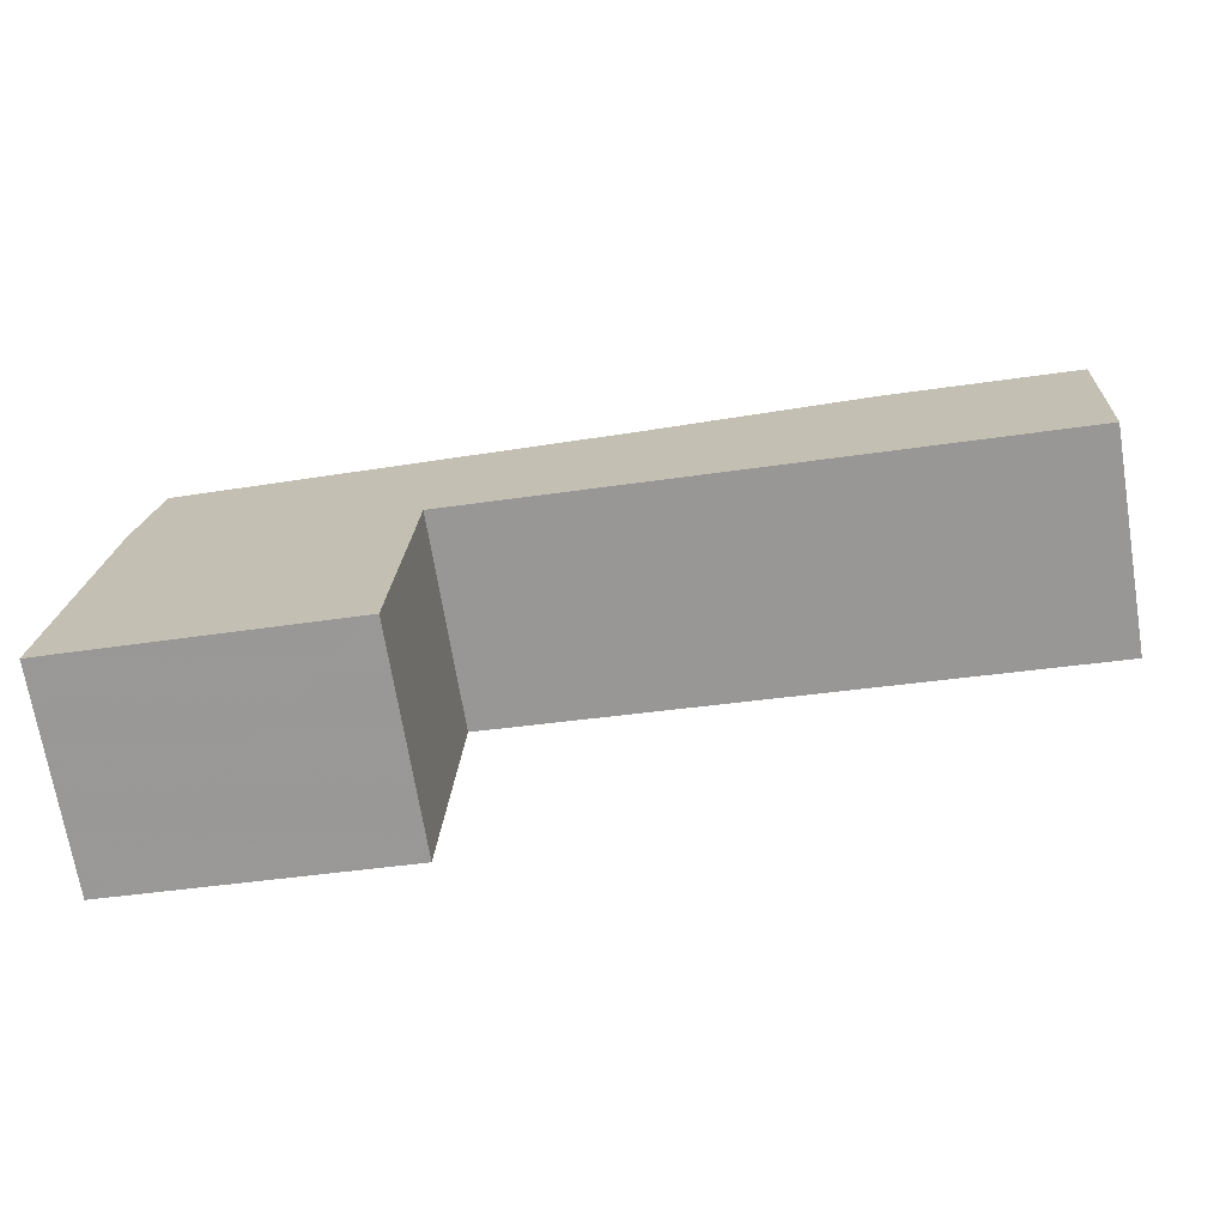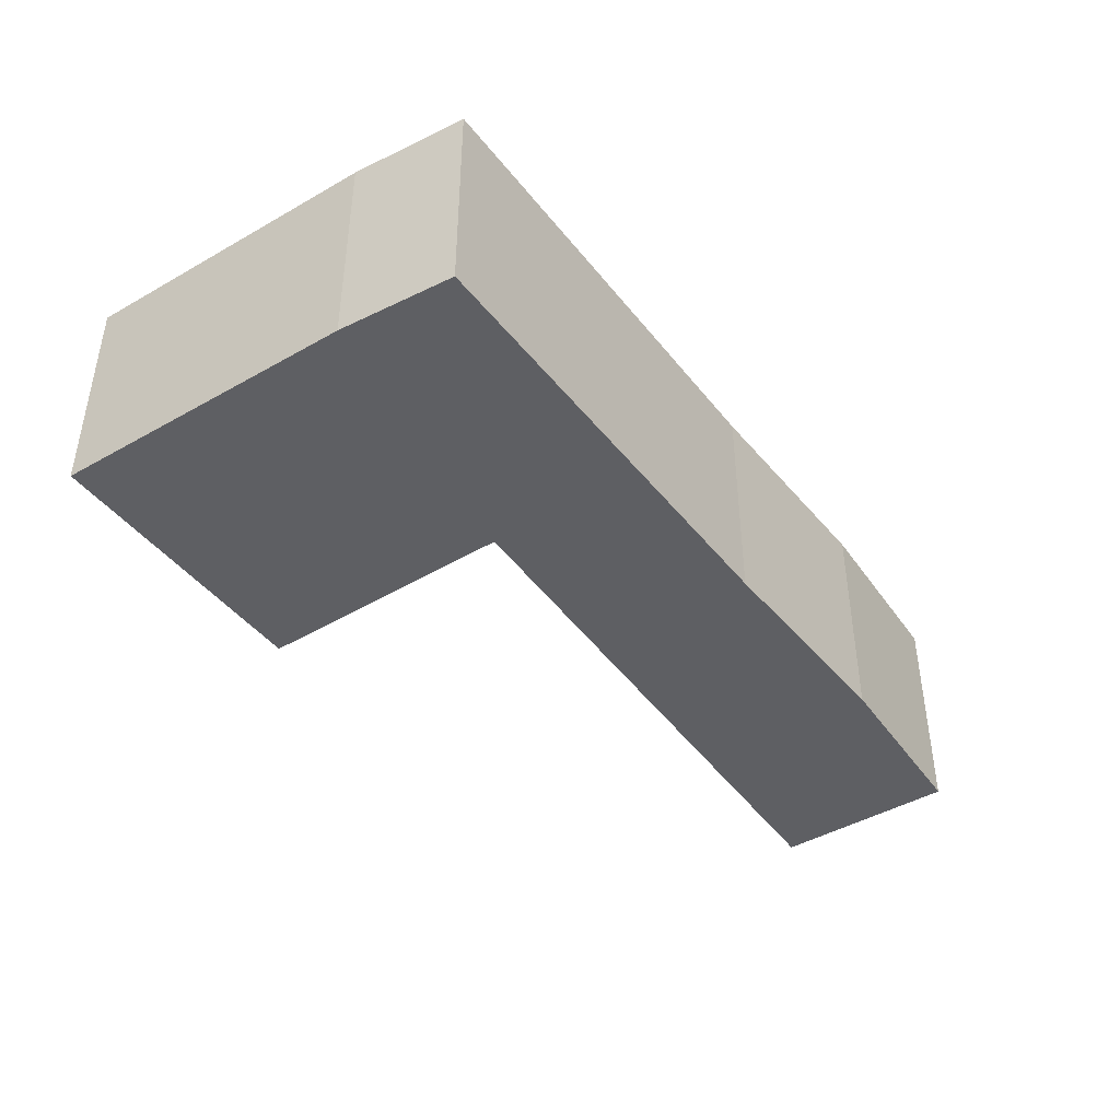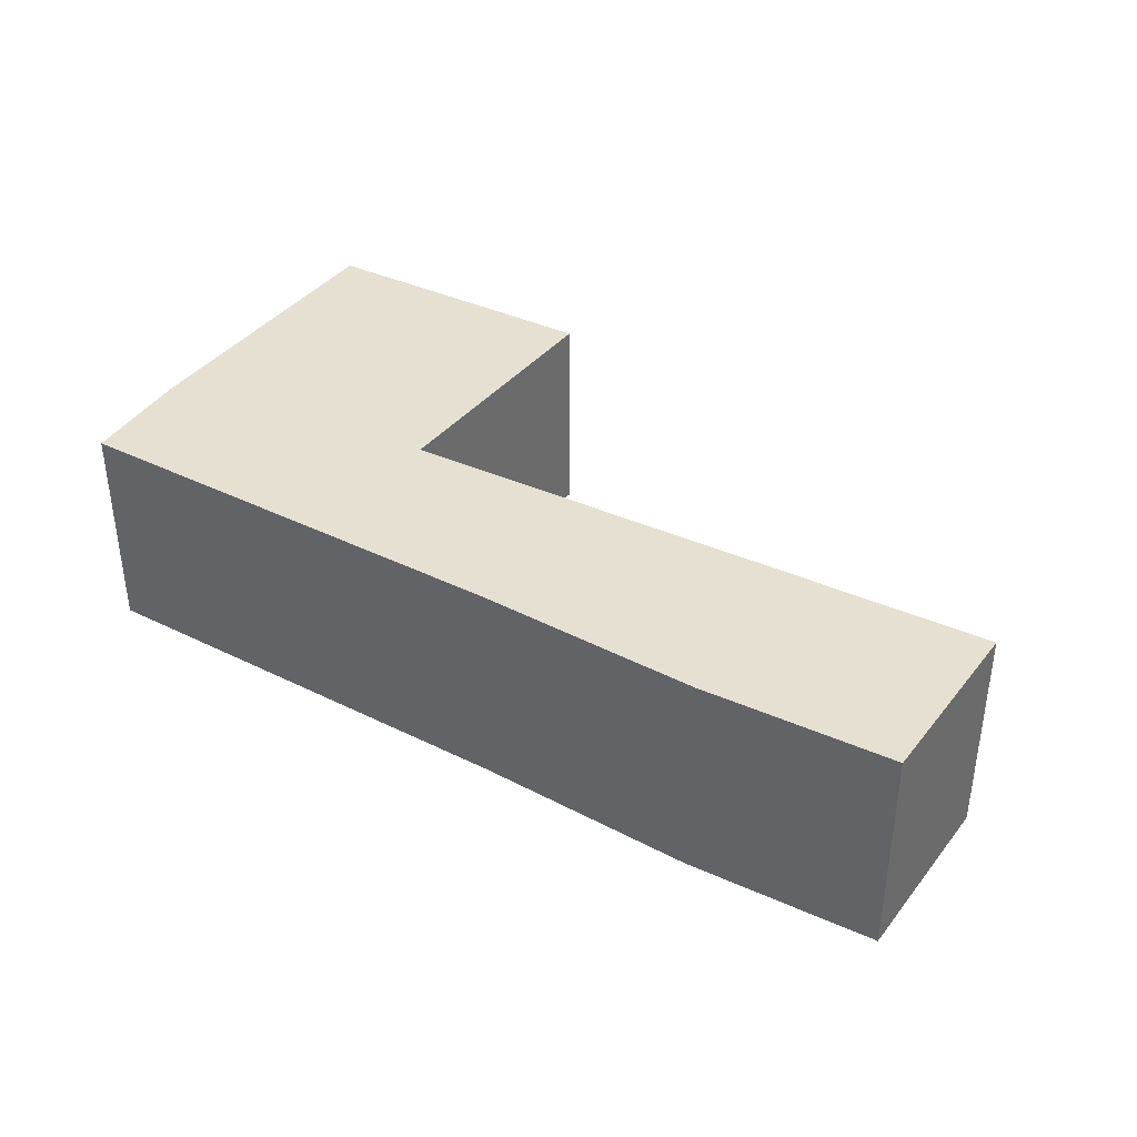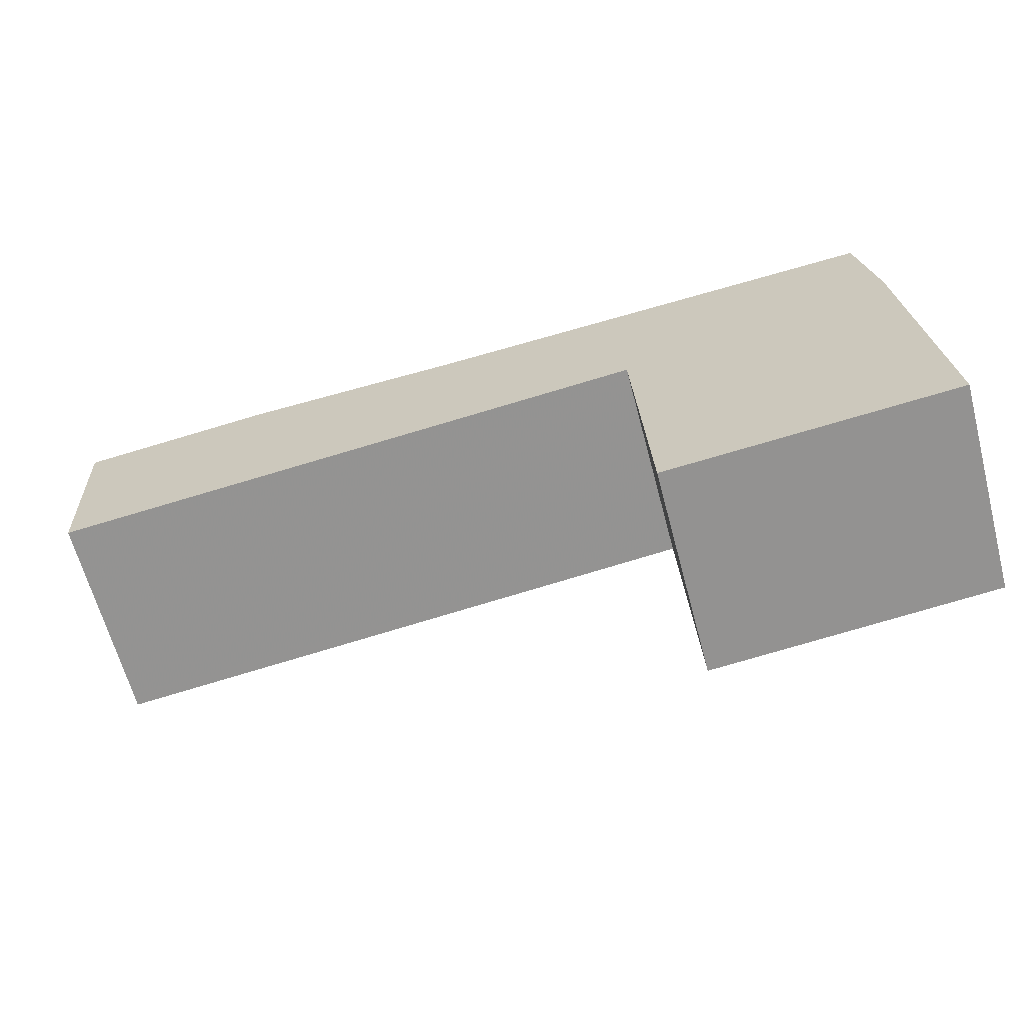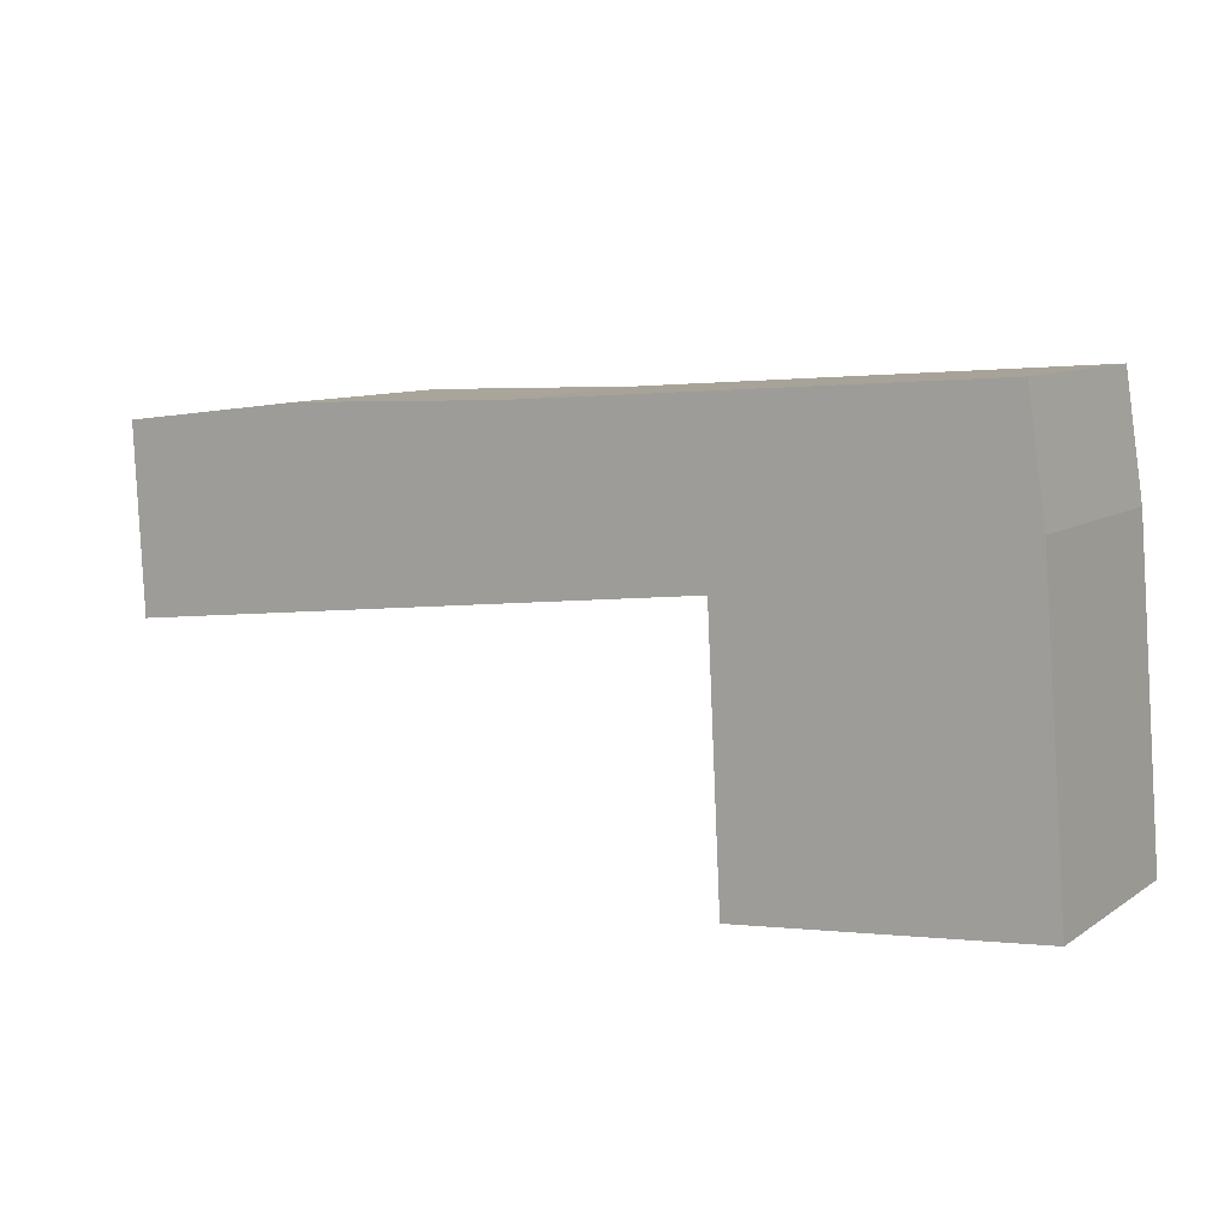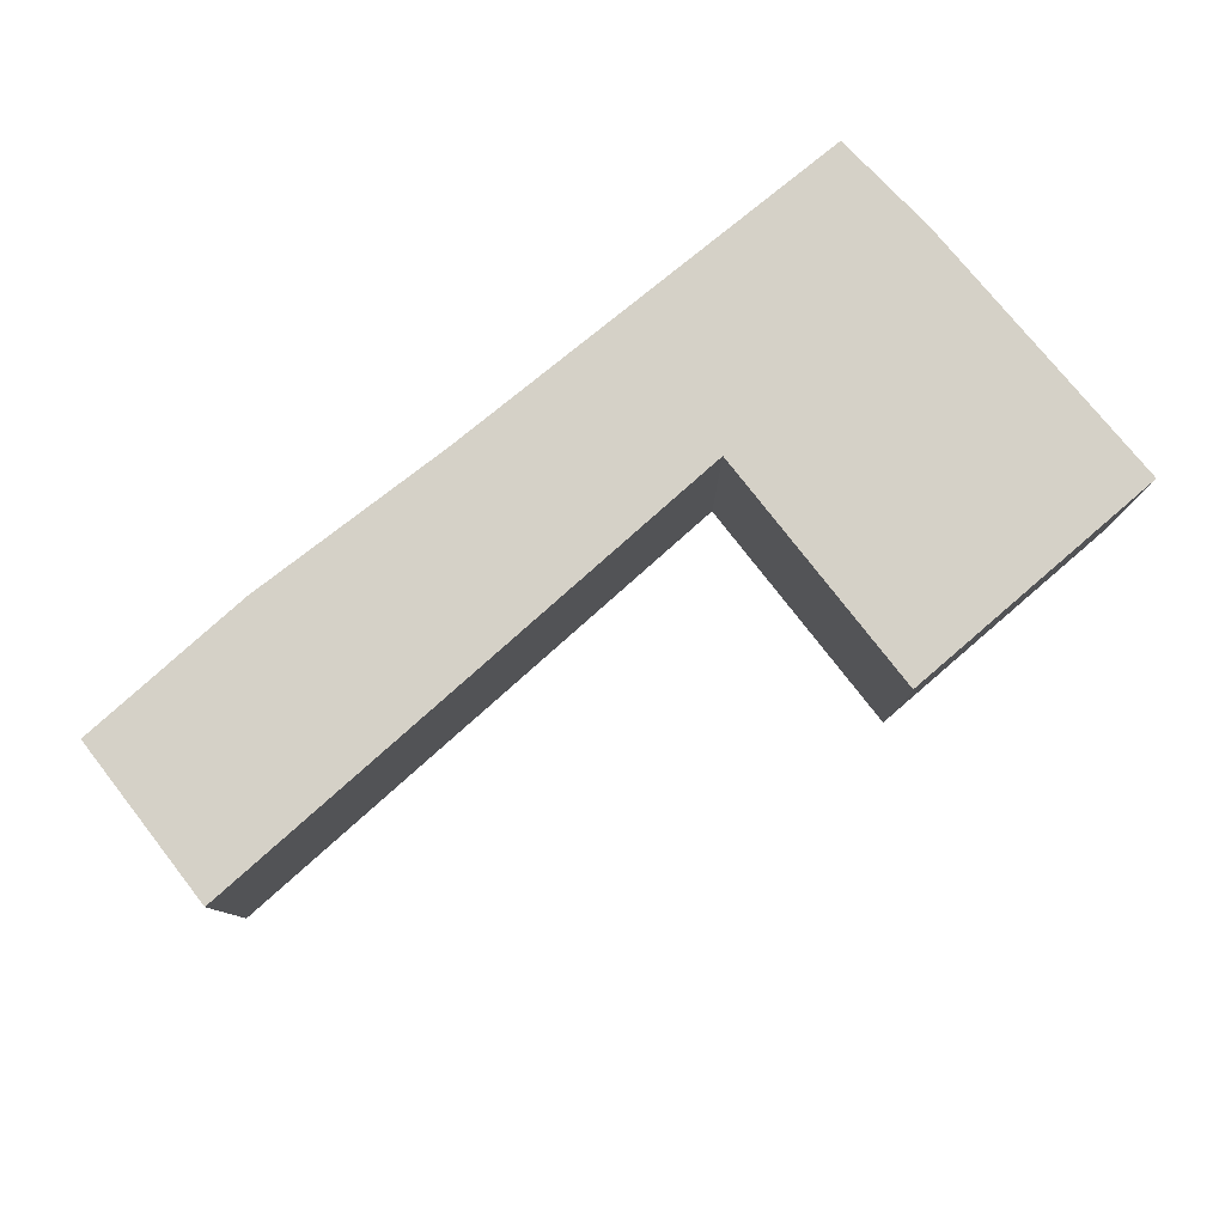
<metadata>
{"format":"obj","ext":"obj","renderer":"f3d","projection":"perspective","resolution":1024,"background":"white","views":[{"elev":-70.6,"azim":9.4,"up":"+Z"},{"elev":-41.8,"azim":-51.2,"up":"+Y"},{"elev":37.6,"azim":36.5,"up":"+Y"},{"elev":-64.6,"azim":-165.1,"up":"+Z"},{"elev":9.2,"azim":-148.6,"up":"+Z"},{"elev":79.3,"azim":144.9,"up":"+Y"}]}
</metadata>
<code>
v 1.934 -0.117 -5.058
v 1.94 -0.117 -4.984
v 1.944 -0.117 -4.957
v 2.005 -0.117 -5.065
v 2.008 -0.117 -5
v 2.055 -0.117 -4.965
v 2.109 -0.117 -4.967
v 2.153 -0.117 -5.017
v 2.155 -0.117 -4.972
v 1.944 -0.1686 -4.957
v 1.94 -0.1686 -4.984
v 1.934 -0.1686 -5.058
v 2.005 -0.1686 -5.065
v 2.008 -0.1686 -5
v 2.055 -0.1686 -4.965
v 2.109 -0.1686 -4.967
v 2.153 -0.1686 -5.017
v 2.155 -0.1686 -4.972
v 2.005 -0.1686 -5.065
v 1.934 -0.1686 -5.058
v 1.934 -0.117 -5.058
v 2.005 -0.117 -5.065
v 2.008 -0.1686 -5
v 2.005 -0.1686 -5.065
v 2.005 -0.117 -5.065
v 2.008 -0.117 -5
v 2.153 -0.1686 -5.017
v 2.008 -0.1686 -5
v 2.008 -0.117 -5
v 2.153 -0.117 -5.017
v 2.155 -0.1686 -4.972
v 2.153 -0.1686 -5.017
v 2.153 -0.117 -5.017
v 2.155 -0.117 -4.972
v 1.944 -0.1686 -4.957
v 2.055 -0.1686 -4.965
v 2.055 -0.117 -4.965
v 1.944 -0.117 -4.957
f 1 2 3
f 4 1 3
f 5 4 3
f 5 3 6
f 5 6 7
f 8 5 7
f 9 8 7
f 10 11 12
f 10 12 13
f 10 13 14
f 15 10 14
f 16 15 14
f 16 14 17
f 18 16 17
f 19 20 21
f 19 21 22
f 23 24 25
f 23 25 26
f 27 28 29
f 27 29 30
f 31 32 33
f 31 33 34
f 16 18 9
f 16 9 7
f 15 16 7
f 15 7 6
f 35 36 37
f 35 37 38
f 11 10 3
f 11 3 2
f 12 11 2
f 1 12 2

</code>
